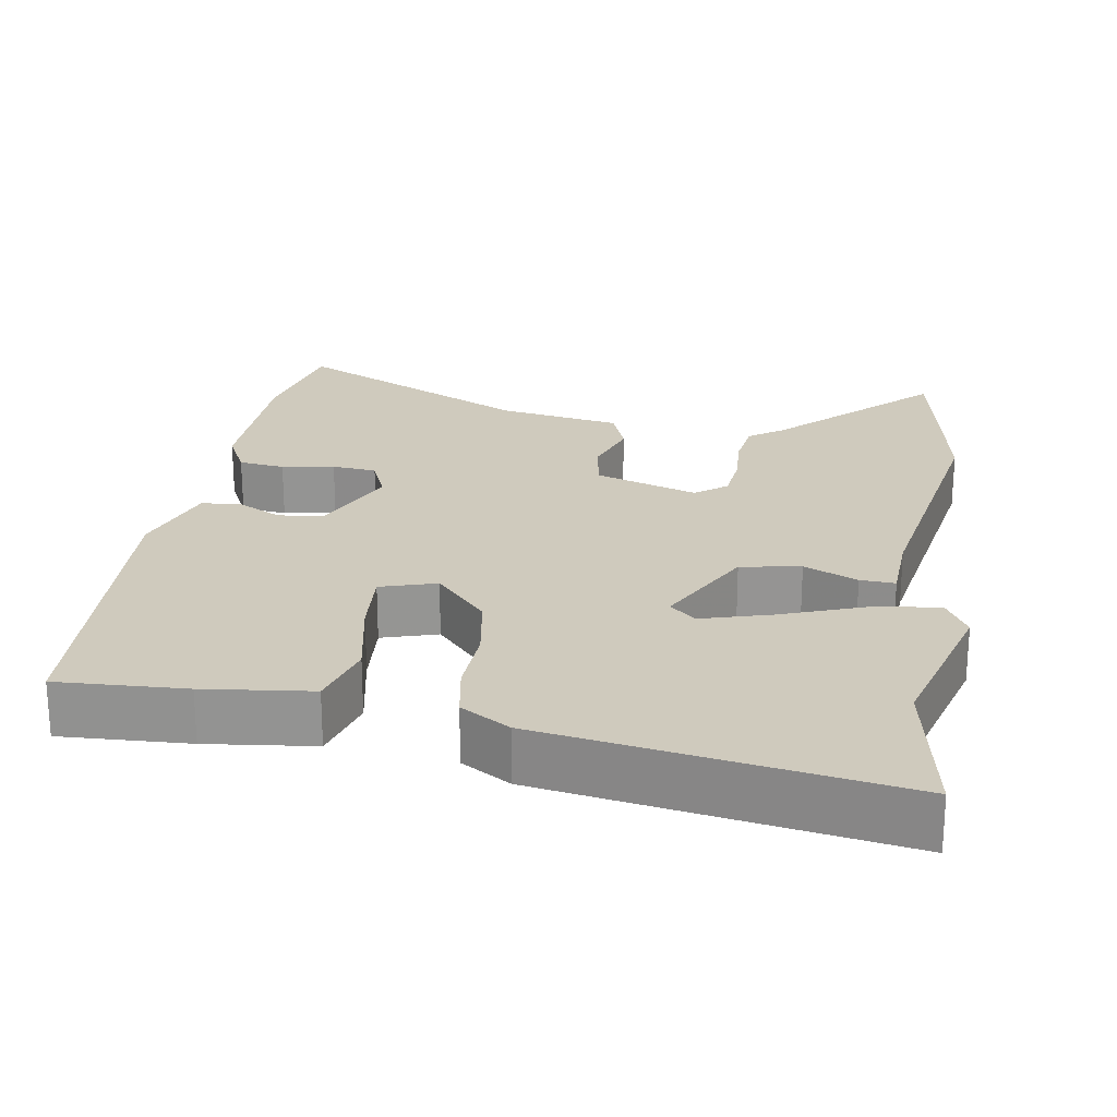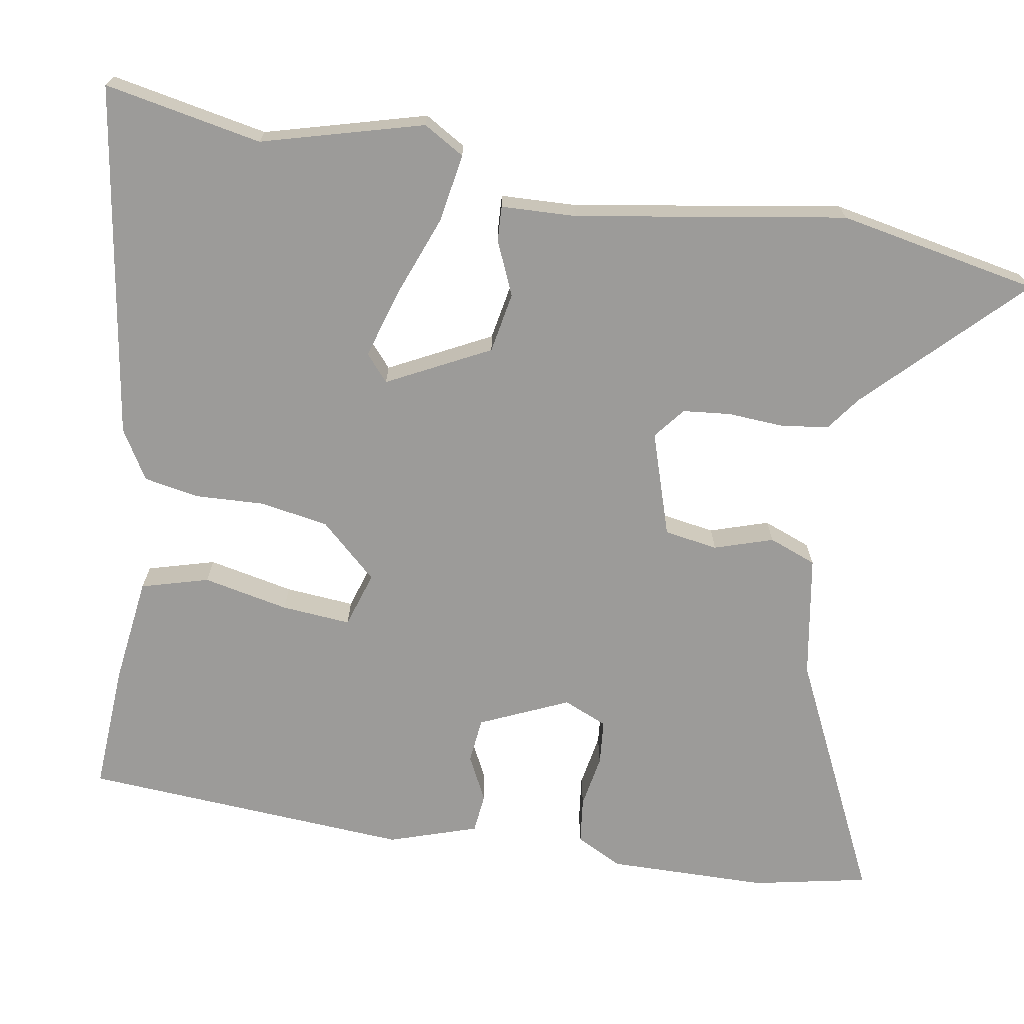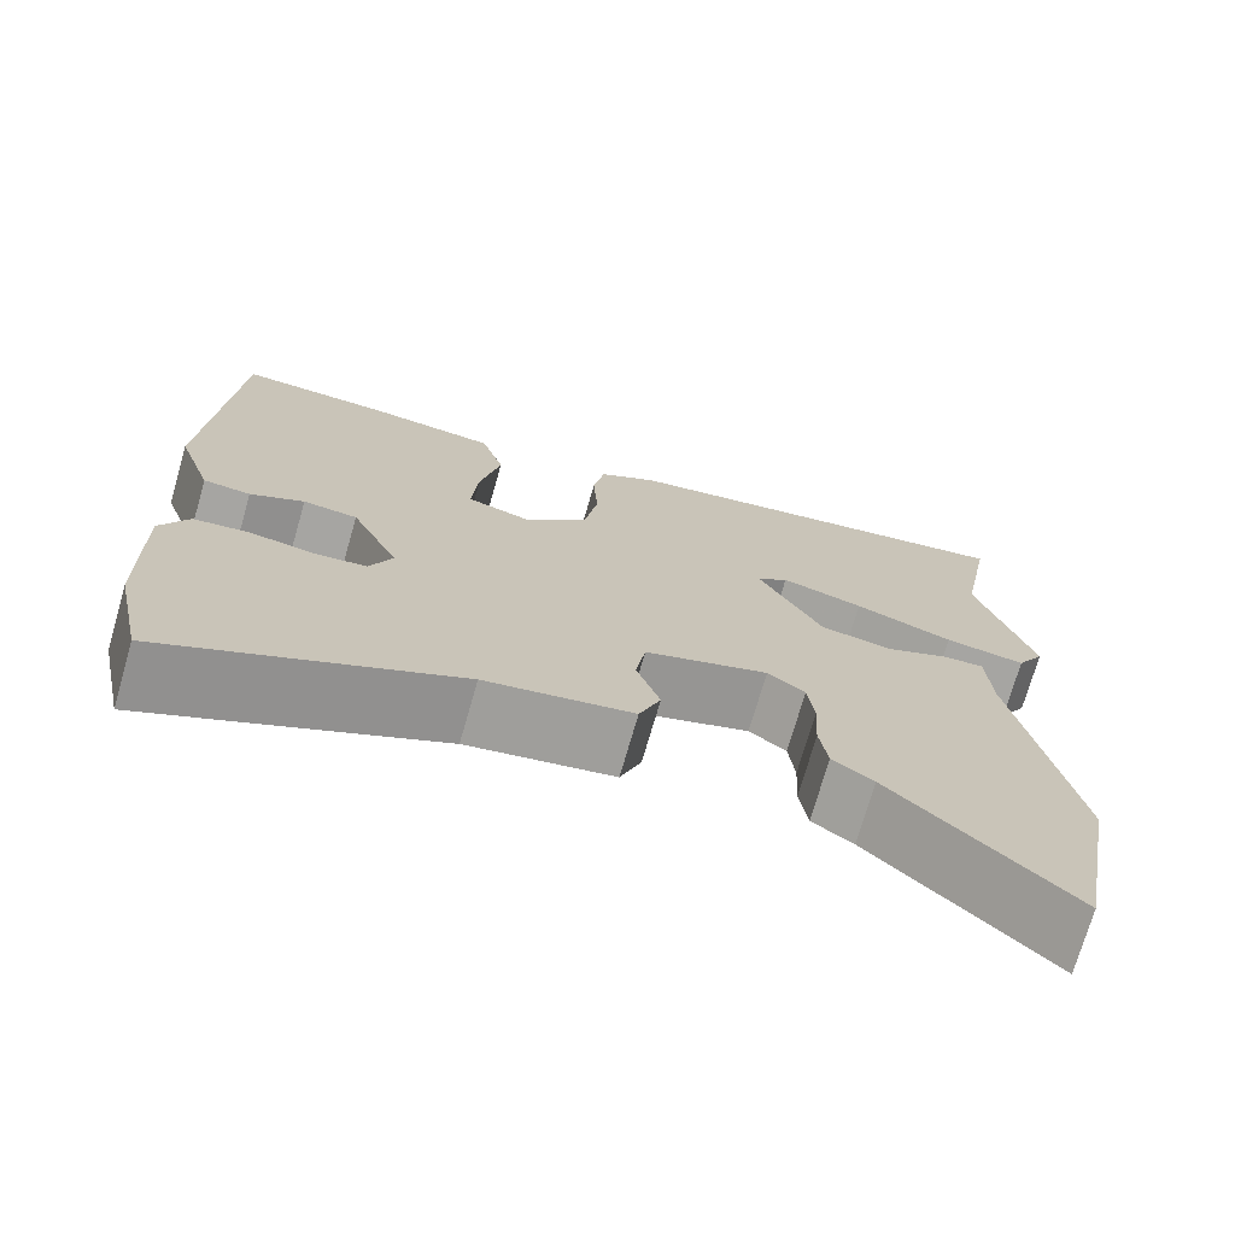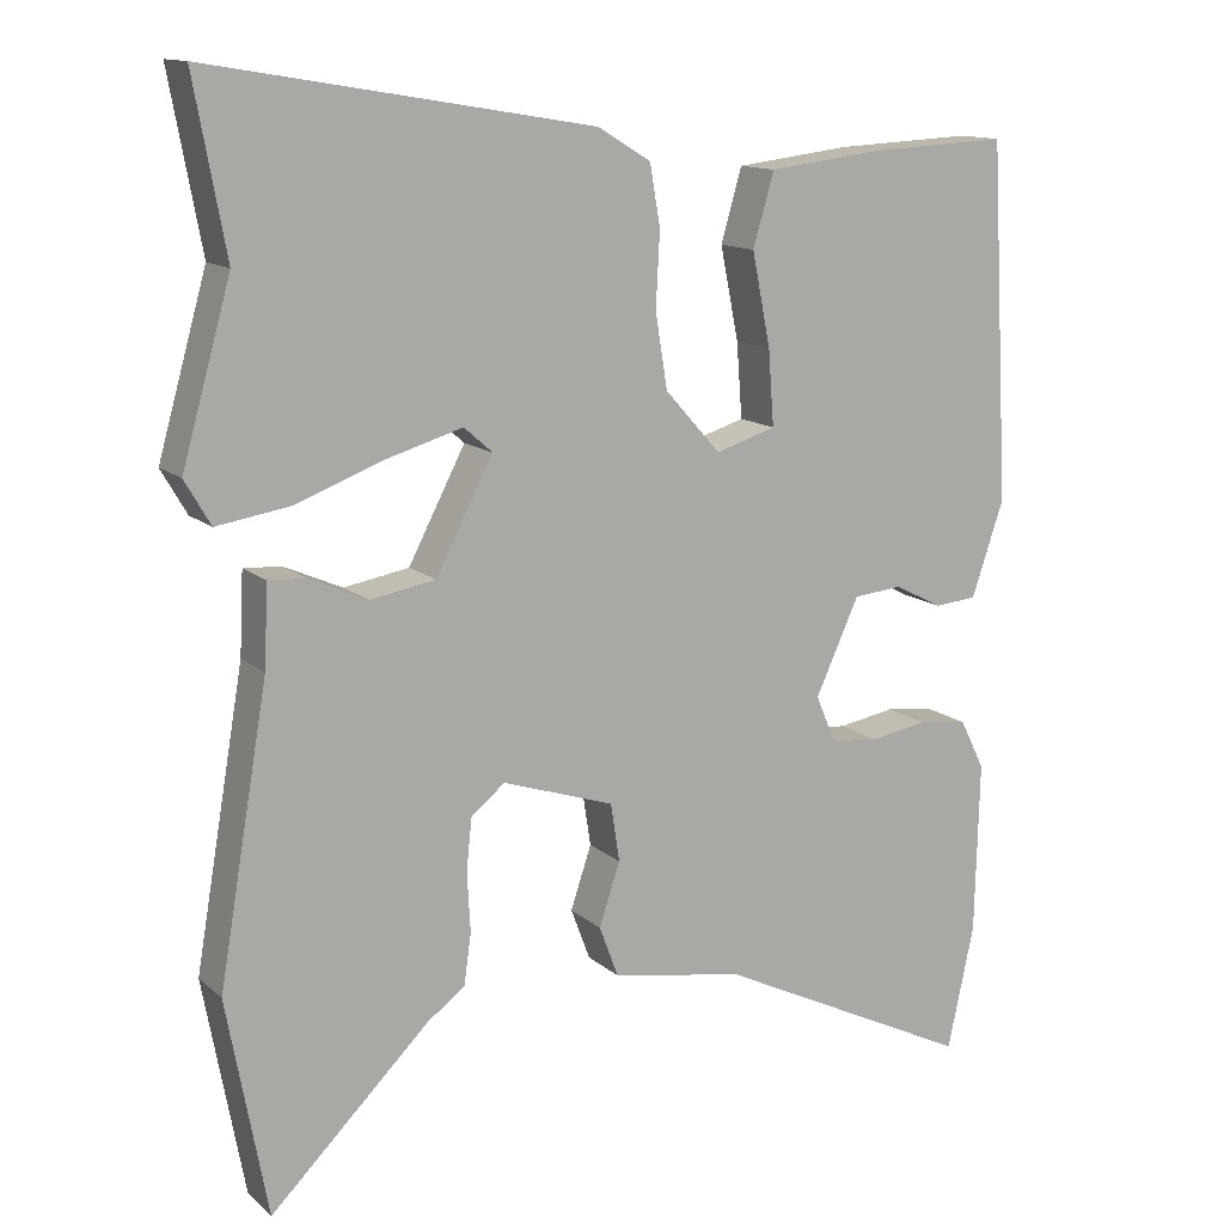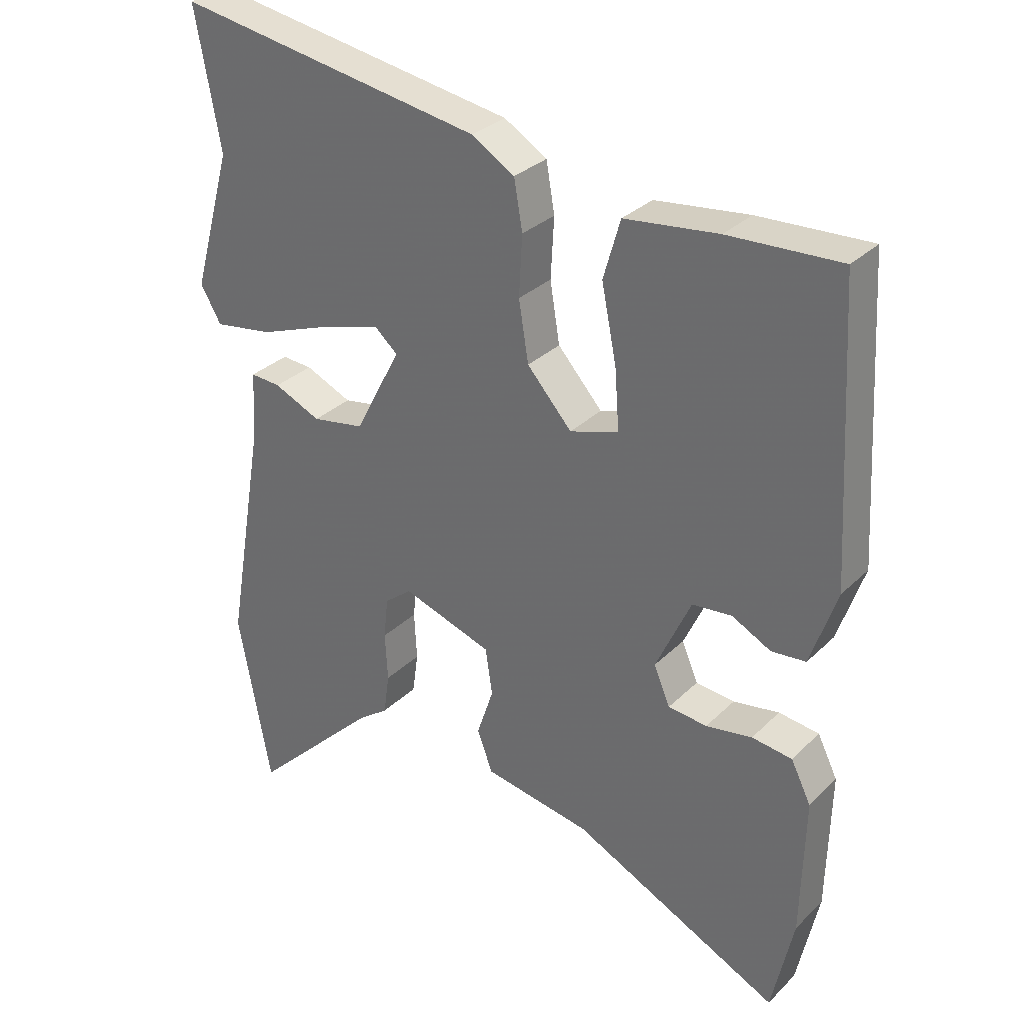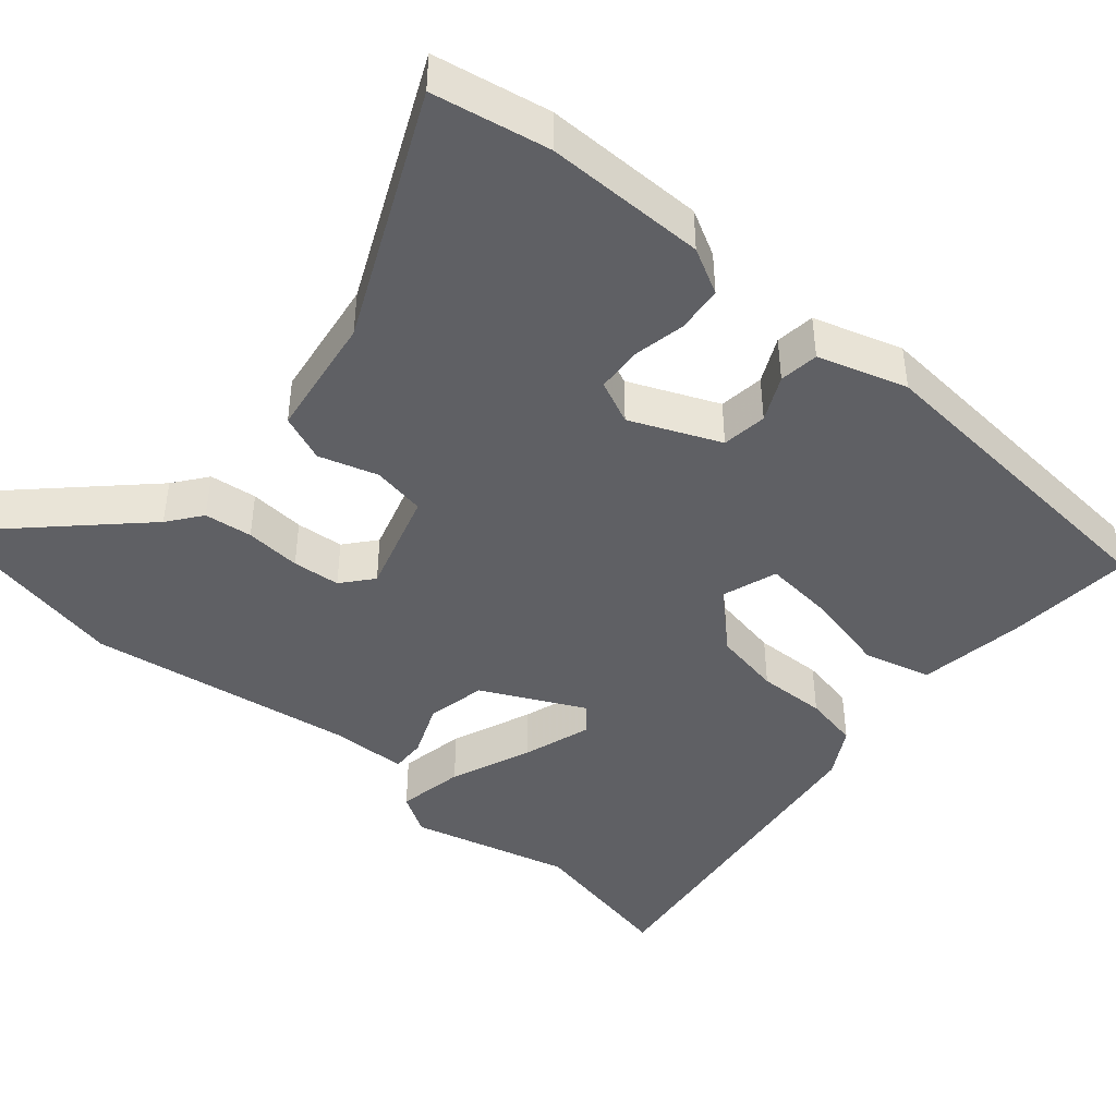
<metadata>
{"format":"obj","ext":"obj","renderer":"f3d","projection":"perspective","resolution":1024,"background":"white","views":[{"elev":23.0,"azim":9.1,"up":"+Y"},{"elev":-69.9,"azim":79.9,"up":"+Y"},{"elev":-73.2,"azim":-16.1,"up":"+Z"},{"elev":13.3,"azim":150.7,"up":"+Z"},{"elev":30.9,"azim":-143.6,"up":"+Z"},{"elev":-43.3,"azim":-132.1,"up":"+Y"}]}
</metadata>
<code>
v 0.52 0.07 0.606
v 0.481 0.07 0.395
v 0.542 0.07 0.18
v 0.51 0.07 0.125
v 0.419 0.07 0.139
v 0.308 0.07 0.18
v 0.215 0.07 0.207
v 0.18 0.07 0.176
v 0.251 0.07 0.04
v 0.332 0.07 0.026
v 0.404 0.07 0.058
v 0.451 0.07 0.061
v 0.456 0.07 -0.04
v 0.518 0.07 -0.4
v 0.468 0.07 -0.67
v 0.269 0.07 -0.475
v 0.223 0.07 -0.442
v 0.214 0.07 -0.378
v 0.218 0.07 -0.303
v 0.211 0.07 -0.239
v 0.169 0.07 -0.206
v 0.03 0.07 -0.252
v 0.019 0.07 -0.324
v 0.045 0.07 -0.402
v 0.021 0.07 -0.466
v -0.144 0.07 -0.495
v -0.467 0.07 -0.653
v -0.5 0.07 -0.499
v -0.505 0.07 -0.284
v -0.474 0.07 -0.222
v -0.412 0.07 -0.214
v -0.341 0.07 -0.226
v -0.281 0.07 -0.22
v -0.256 0.07 -0.161
v -0.31 0.07 -0.043
v -0.371 0.07 -0.037
v -0.431 0.07 -0.068
v -0.484 0.07 -0.063
v -0.524 0.07 0.055
v -0.499 0.07 0.497
v -0.327 0.07 0.489
v -0.183 0.07 0.472
v -0.157 0.07 0.382
v -0.18 0.07 0.267
v -0.187 0.07 0.174
v -0.112 0.07 0.151
v -0.043 0.07 0.228
v -0.028 0.07 0.32
v -0.033 0.07 0.412
v -0.02 0.07 0.487
v 0.046 0.07 0.527
v 0.52 0 0.606
v 0.481 0 0.395
v 0.542 0 0.18
v 0.51 0 0.125
v 0.419 0 0.139
v 0.308 0 0.18
v 0.215 0 0.207
v 0.18 0 0.176
v 0.251 0 0.04
v 0.332 0 0.026
v 0.404 0 0.058
v 0.451 0 0.061
v 0.456 0 -0.04
v 0.518 0 -0.4
v 0.468 0 -0.67
v 0.269 0 -0.475
v 0.223 0 -0.442
v 0.214 0 -0.378
v 0.218 0 -0.303
v 0.211 0 -0.239
v 0.169 0 -0.206
v 0.03 0 -0.252
v 0.019 0 -0.324
v 0.045 0 -0.402
v 0.021 0 -0.466
v -0.144 0 -0.495
v -0.467 0 -0.653
v -0.5 0 -0.499
v -0.505 0 -0.284
v -0.474 0 -0.222
v -0.412 0 -0.214
v -0.341 0 -0.226
v -0.281 0 -0.22
v -0.256 0 -0.161
v -0.31 0 -0.043
v -0.371 0 -0.037
v -0.431 0 -0.068
v -0.484 0 -0.063
v -0.524 0 0.055
v -0.499 0 0.497
v -0.327 0 0.489
v -0.183 0 0.472
v -0.157 0 0.382
v -0.18 0 0.267
v -0.187 0 0.174
v -0.112 0 0.151
v -0.043 0 0.228
v -0.028 0 0.32
v -0.033 0 0.412
v -0.02 0 0.487
v 0.046 0 0.527
f 48 49 50 51
f 47 48 51 1
f 46 47 1 2
f 41 42 43 44
f 41 44 45
f 40 41 45
f 39 40 45
f 36 37 38 39
f 35 36 39 45
f 34 35 45 46
f 29 30 31 32
f 29 32 33
f 26 27 28 29
f 26 29 33
f 23 24 25 26
f 22 23 26 33
f 21 22 33 34
f 16 17 18 19
f 16 19 20
f 13 14 15 16
f 13 16 20
f 10 11 12 13
f 9 10 13 20
f 8 9 20 21
f 3 4 5 6
f 3 6 7
f 2 3 7
f 46 2 7
f 8 21 34 46
f 7 8 46
f 102 101 100 99
f 52 102 99 98
f 53 52 98 97
f 95 94 93 92
f 96 95 92
f 96 92 91
f 96 91 90
f 90 89 88 87
f 96 90 87 86
f 97 96 86 85
f 83 82 81 80
f 84 83 80
f 80 79 78 77
f 84 80 77
f 77 76 75 74
f 84 77 74 73
f 85 84 73 72
f 70 69 68 67
f 71 70 67
f 67 66 65 64
f 71 67 64
f 64 63 62 61
f 71 64 61 60
f 72 71 60 59
f 57 56 55 54
f 58 57 54
f 58 54 53
f 58 53 97
f 97 85 72 59
f 97 59 58
f 1 52 53 2
f 2 53 54 3
f 3 54 55 4
f 4 55 56 5
f 5 56 57 6
f 6 57 58 7
f 7 58 59 8
f 8 59 60 9
f 9 60 61 10
f 10 61 62 11
f 11 62 63 12
f 12 63 64 13
f 13 64 65 14
f 14 65 66 15
f 15 66 67 16
f 16 67 68 17
f 17 68 69 18
f 18 69 70 19
f 19 70 71 20
f 20 71 72 21
f 21 72 73 22
f 22 73 74 23
f 23 74 75 24
f 24 75 76 25
f 25 76 77 26
f 26 77 78 27
f 27 78 79 28
f 28 79 80 29
f 29 80 81 30
f 30 81 82 31
f 31 82 83 32
f 32 83 84 33
f 33 84 85 34
f 34 85 86 35
f 35 86 87 36
f 36 87 88 37
f 37 88 89 38
f 38 89 90 39
f 39 90 91 40
f 40 91 92 41
f 41 92 93 42
f 42 93 94 43
f 43 94 95 44
f 44 95 96 45
f 45 96 97 46
f 46 97 98 47
f 47 98 99 48
f 48 99 100 49
f 49 100 101 50
f 50 101 102 51
f 51 102 52 1

</code>
